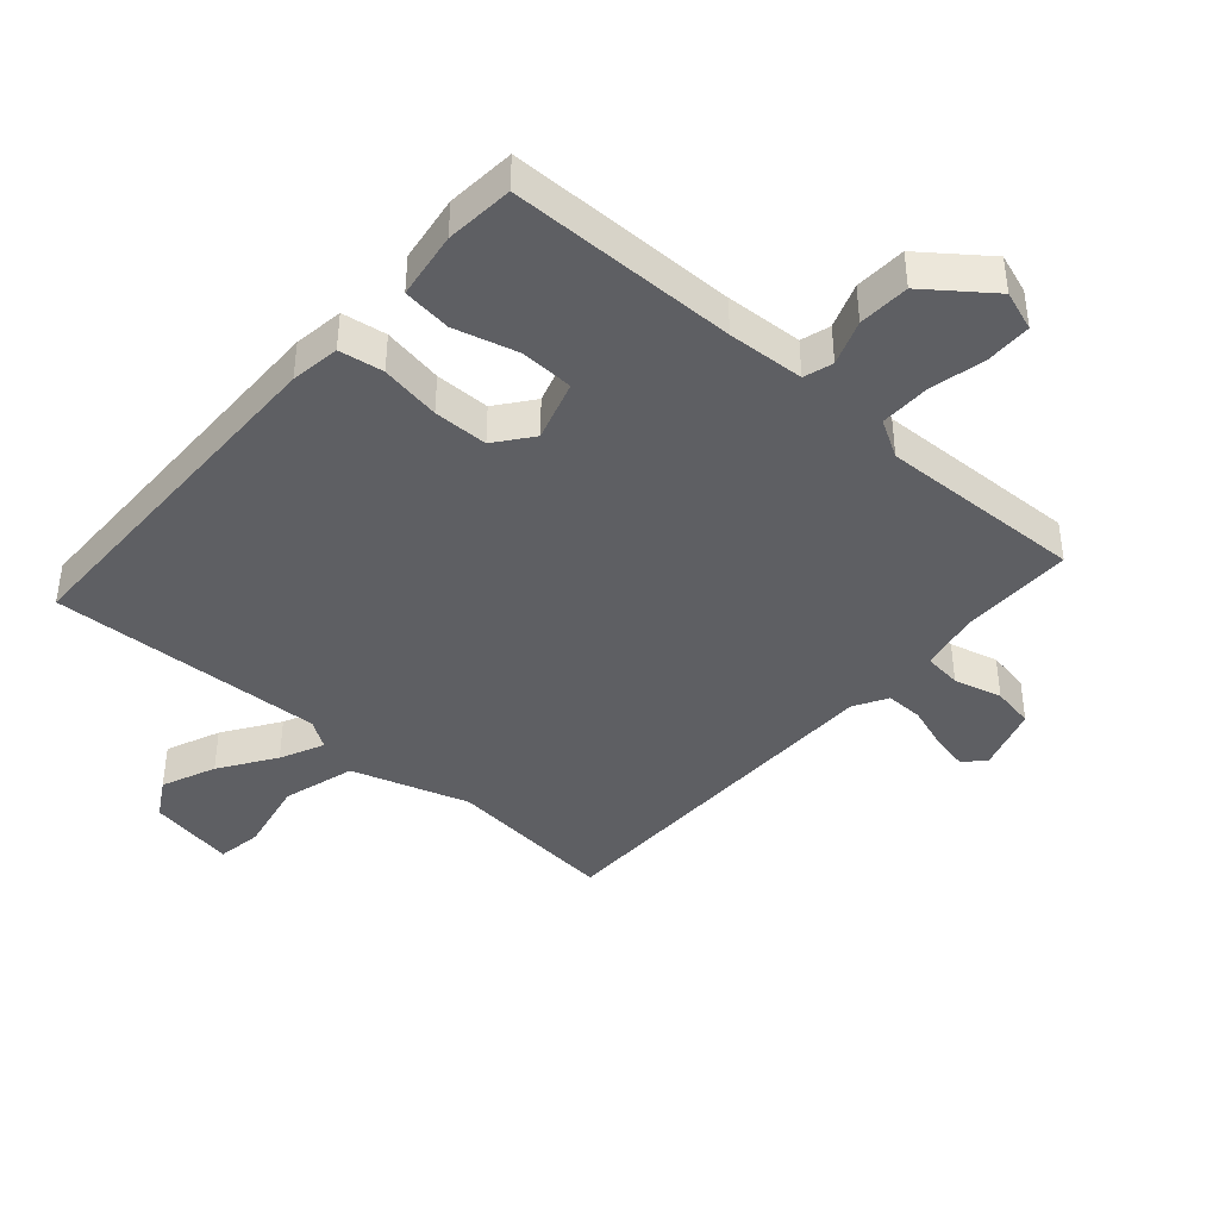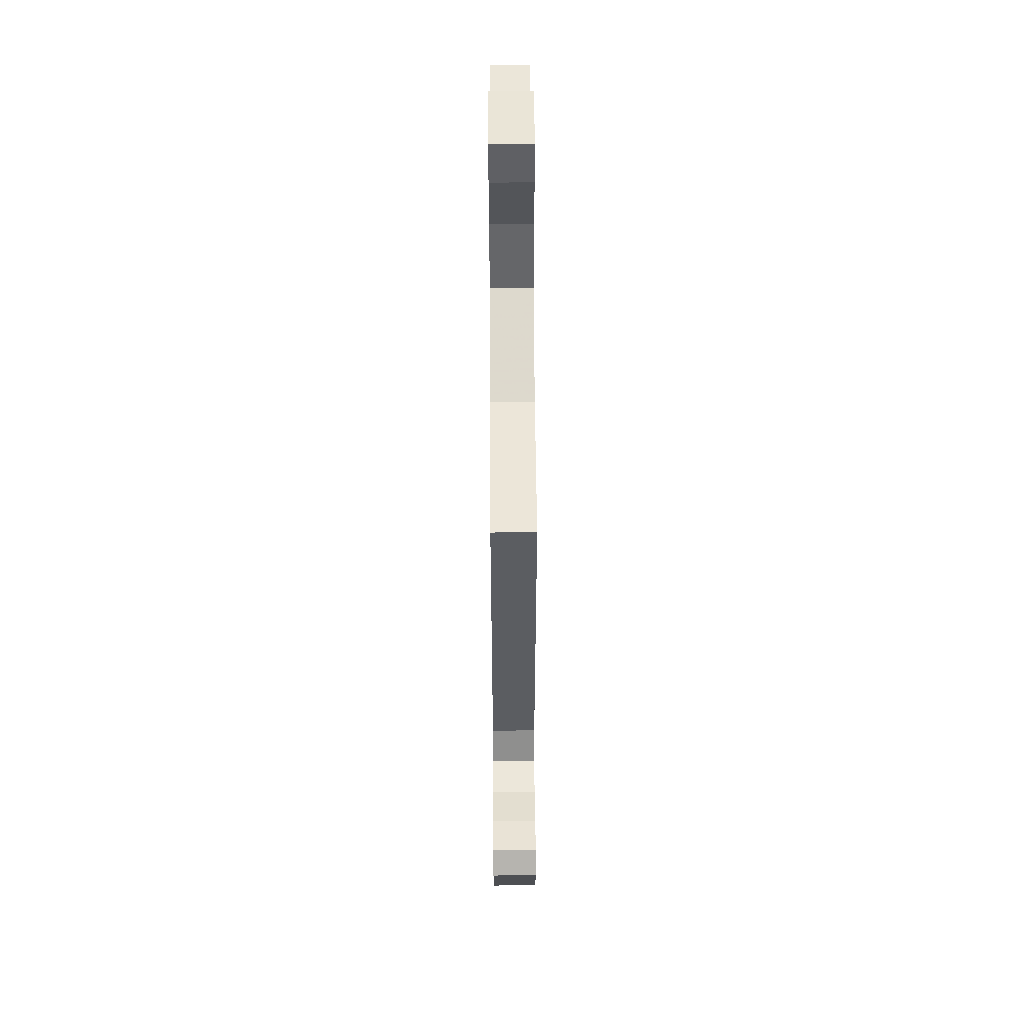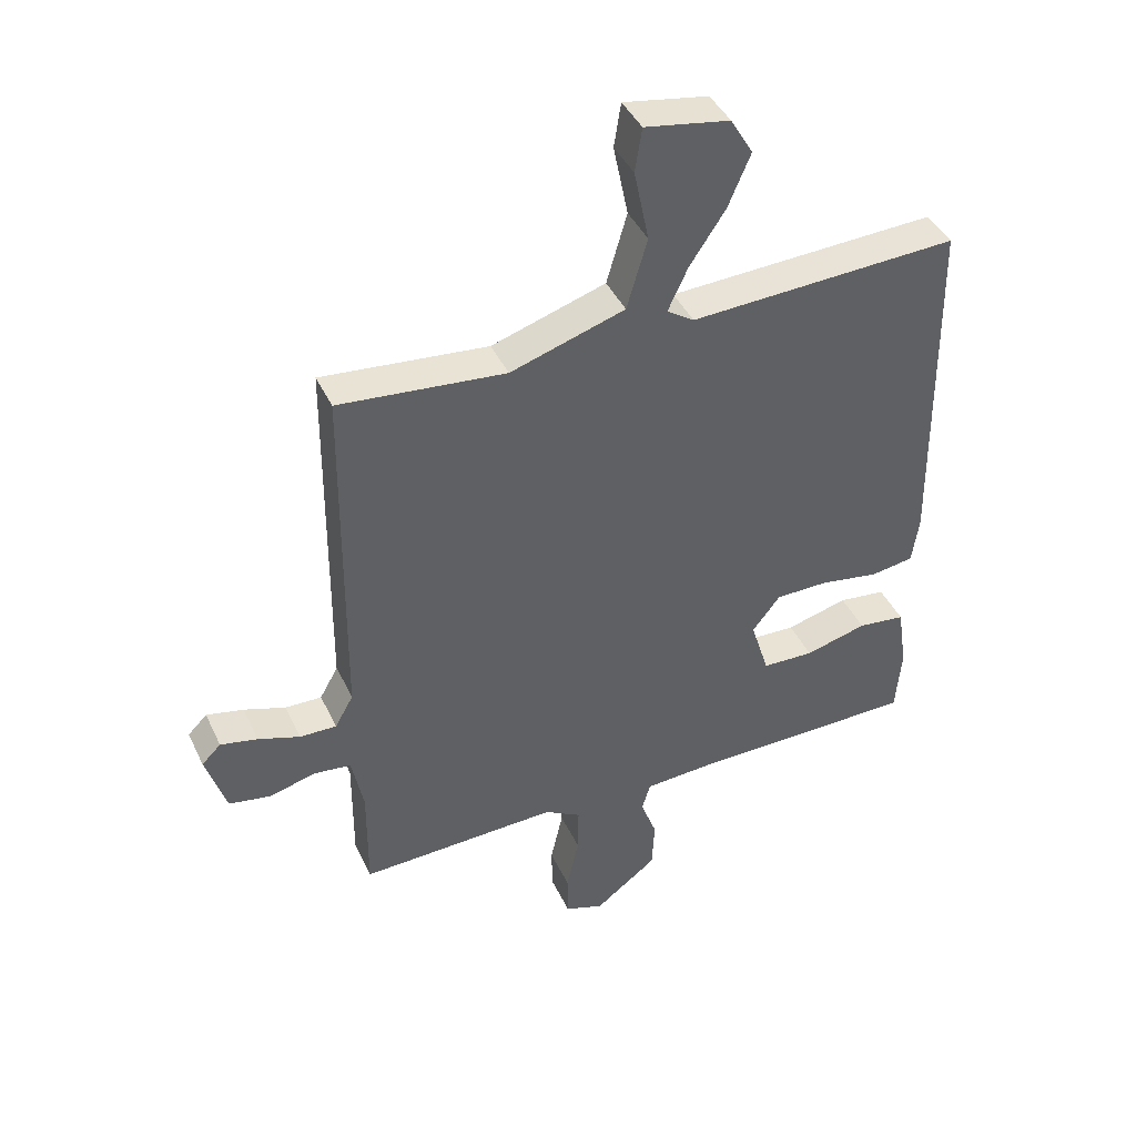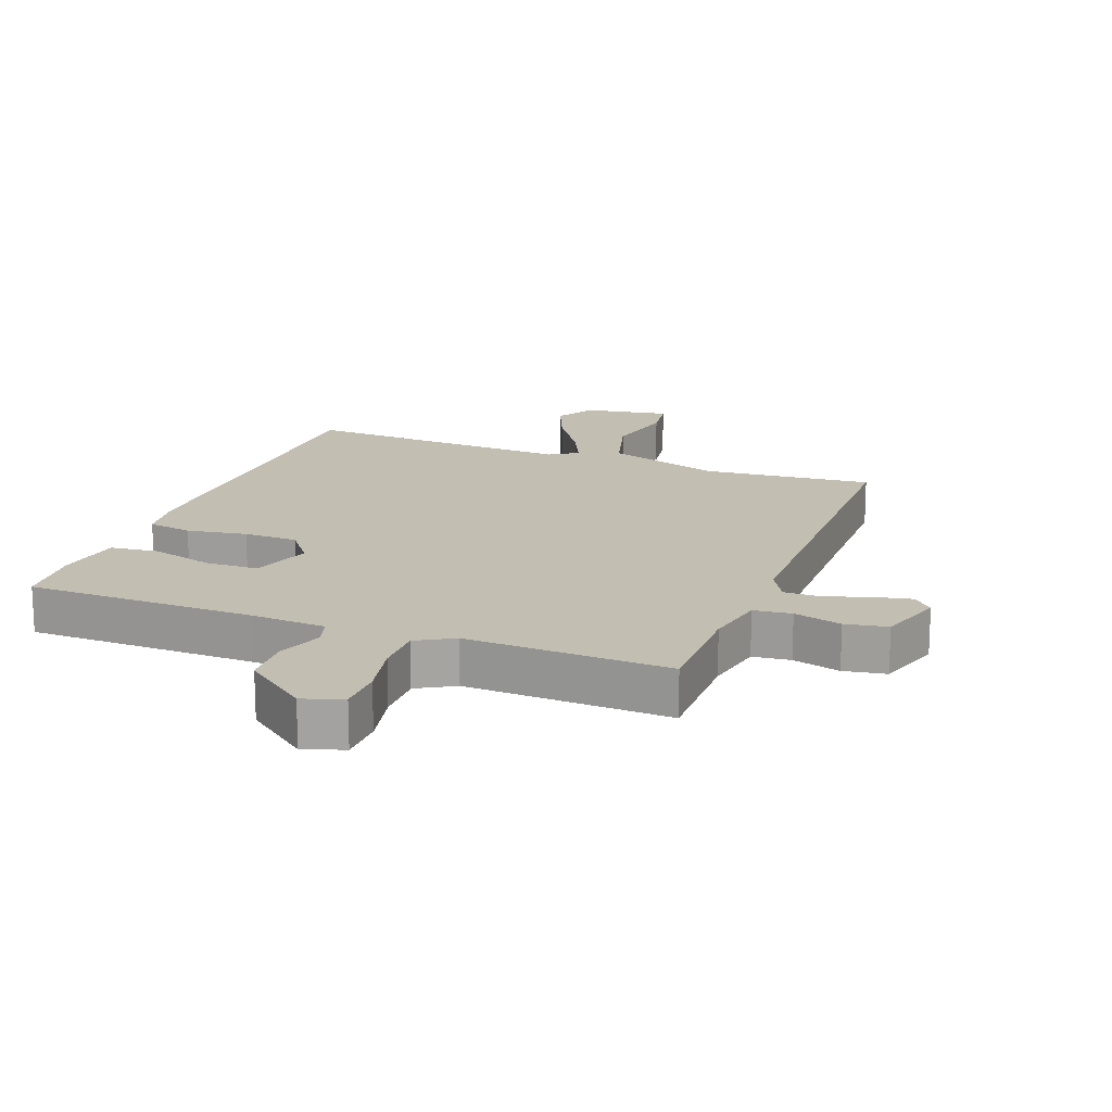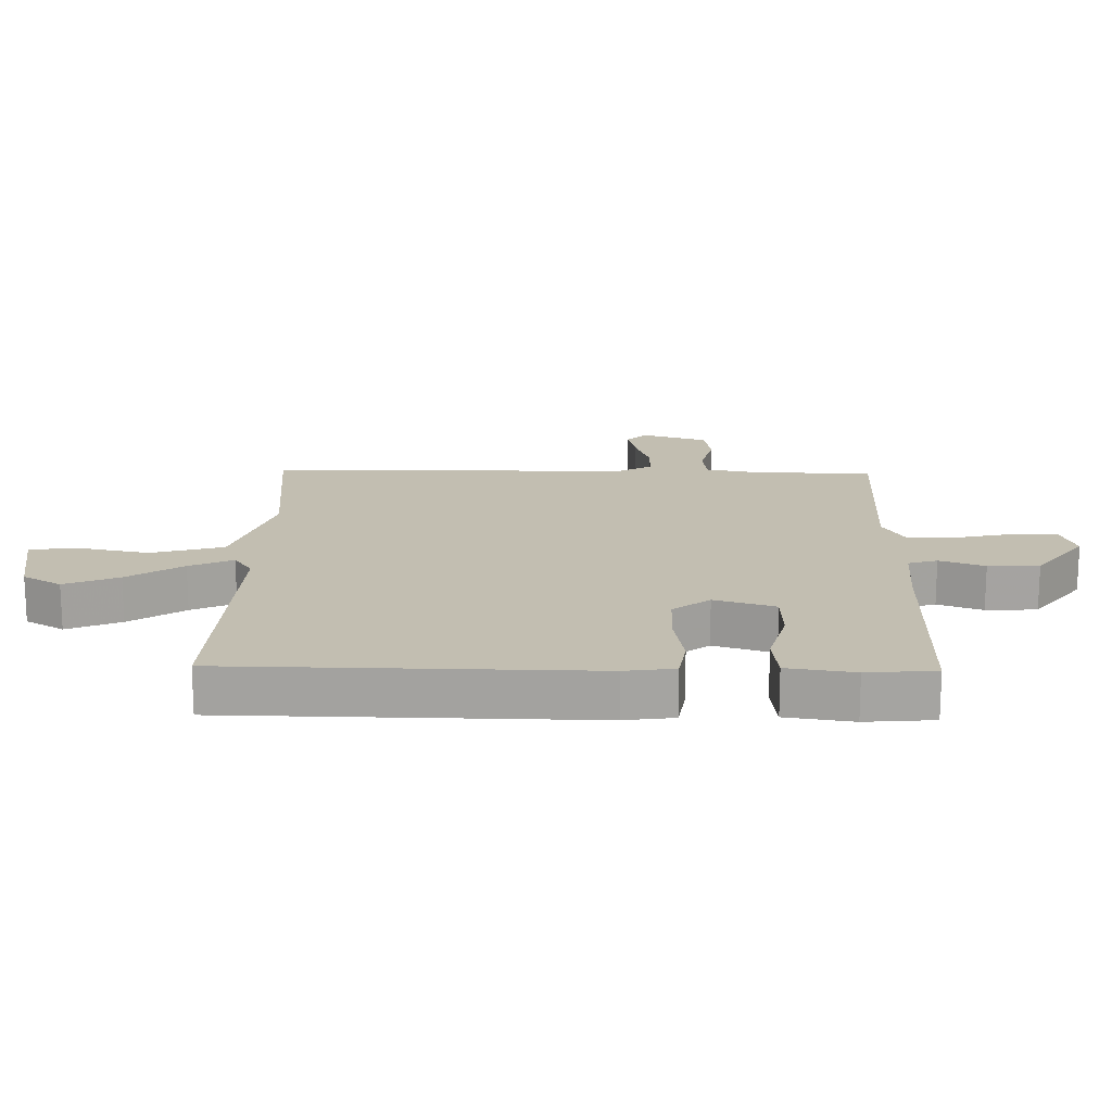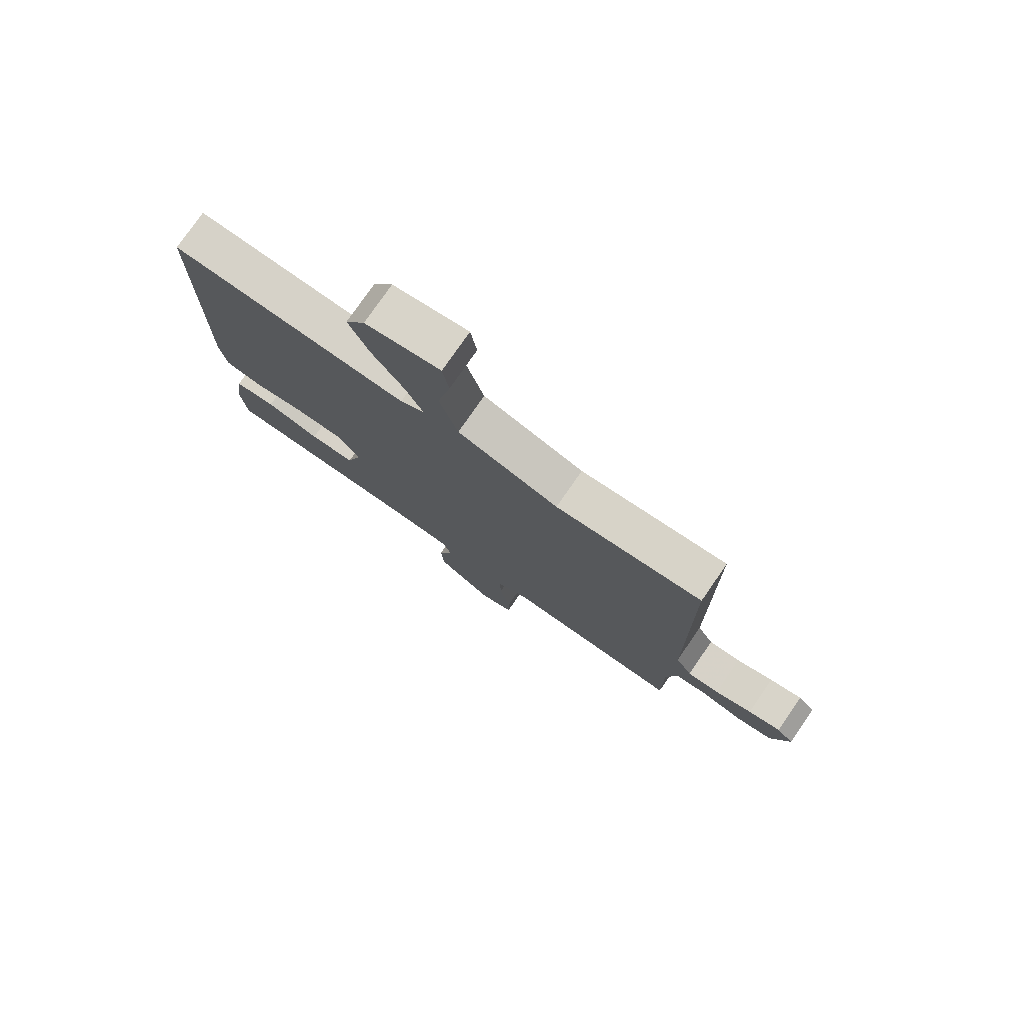
<metadata>
{"format":"obj","ext":"obj","renderer":"f3d","projection":"perspective","resolution":1024,"background":"white","views":[{"elev":-41.3,"azim":138.6,"up":"+Y"},{"elev":54.4,"azim":-90.4,"up":"+Z"},{"elev":42.2,"azim":-23.8,"up":"+Z"},{"elev":17.1,"azim":-159.0,"up":"+Y"},{"elev":17.1,"azim":91.1,"up":"+Y"},{"elev":77.6,"azim":-145.3,"up":"+Z"}]}
</metadata>
<code>
v -0.5 0.07 -0.5
v -0.499 0.07 -0.323
v -0.518 0.07 -0.227
v -0.578 0.07 -0.22
v -0.654 0.07 -0.24
v -0.721 0.07 -0.228
v -0.754 0.07 -0.124
v -0.723 0.07 -0.093
v -0.663 0.07 -0.106
v -0.595 0.07 -0.129
v -0.536 0.07 -0.13
v -0.506 0.07 -0.077
v -0.5 0.07 0.5
v -0.231 0.07 0.474
v -0.046 0.07 0.533
v -0.013 0.07 0.647
v -0.037 0.07 0.764
v -0.026 0.07 0.835
v 0.111 0.07 0.811
v 0.147 0.07 0.75
v 0.111 0.07 0.665
v 0.053 0.07 0.578
v 0.021 0.07 0.509
v 0.065 0.07 0.48
v 0.5 0.07 0.5
v 0.509 0.07 -0.073
v 0.498 0.07 -0.151
v 0.428 0.07 -0.162
v 0.333 0.07 -0.146
v 0.247 0.07 -0.147
v 0.202 0.07 -0.205
v 0.232 0.07 -0.301
v 0.316 0.07 -0.304
v 0.416 0.07 -0.277
v 0.493 0.07 -0.286
v 0.509 0.07 -0.392
v 0.5 0.07 -0.5
v 0.139 0.07 -0.503
v 0.018 0.07 -0.51
v 0.004 0.07 -0.556
v 0.03 0.07 -0.627
v 0.026 0.07 -0.708
v -0.075 0.07 -0.785
v -0.138 0.07 -0.763
v -0.139 0.07 -0.691
v -0.119 0.07 -0.601
v -0.118 0.07 -0.523
v -0.177 0.07 -0.489
v -0.5 0 -0.5
v -0.499 0 -0.323
v -0.518 0 -0.227
v -0.578 0 -0.22
v -0.654 0 -0.24
v -0.721 0 -0.228
v -0.754 0 -0.124
v -0.723 0 -0.093
v -0.663 0 -0.106
v -0.595 0 -0.129
v -0.536 0 -0.13
v -0.506 0 -0.077
v -0.5 0 0.5
v -0.231 0 0.474
v -0.046 0 0.533
v -0.013 0 0.647
v -0.037 0 0.764
v -0.026 0 0.835
v 0.111 0 0.811
v 0.147 0 0.75
v 0.111 0 0.665
v 0.053 0 0.578
v 0.021 0 0.509
v 0.065 0 0.48
v 0.5 0 0.5
v 0.509 0 -0.073
v 0.498 0 -0.151
v 0.428 0 -0.162
v 0.333 0 -0.146
v 0.247 0 -0.147
v 0.202 0 -0.205
v 0.232 0 -0.301
v 0.316 0 -0.304
v 0.416 0 -0.277
v 0.493 0 -0.286
v 0.509 0 -0.392
v 0.5 0 -0.5
v 0.139 0 -0.503
v 0.018 0 -0.51
v 0.004 0 -0.556
v 0.03 0 -0.627
v 0.026 0 -0.708
v -0.075 0 -0.785
v -0.138 0 -0.763
v -0.139 0 -0.691
v -0.119 0 -0.601
v -0.118 0 -0.523
v -0.177 0 -0.489
f 44 45 46
f 43 44 46
f 42 43 46
f 41 42 46
f 40 41 46
f 39 40 46 47
f 36 37 38
f 35 36 38
f 34 35 38
f 33 34 38
f 32 33 38 39
f 39 47 48
f 32 39 48
f 31 32 48
f 27 28 29
f 26 27 29
f 25 26 29
f 24 25 29
f 23 24 29 30
f 20 21 22
f 19 20 22
f 18 19 22
f 17 18 22
f 16 17 22
f 15 16 22 23
f 48 1 2
f 31 48 2
f 30 31 2
f 23 30 2
f 15 23 2
f 14 15 2
f 8 9 10
f 7 8 10
f 6 7 10
f 5 6 10
f 4 5 10
f 3 4 10 11
f 2 3 11 12
f 2 12 13 14
f 94 93 92
f 94 92 91
f 94 91 90
f 94 90 89
f 94 89 88
f 95 94 88 87
f 86 85 84
f 86 84 83
f 86 83 82
f 86 82 81
f 87 86 81 80
f 96 95 87
f 96 87 80
f 96 80 79
f 77 76 75
f 77 75 74
f 77 74 73
f 77 73 72
f 78 77 72 71
f 70 69 68
f 70 68 67
f 70 67 66
f 70 66 65
f 70 65 64
f 71 70 64 63
f 50 49 96
f 50 96 79
f 50 79 78
f 50 78 71
f 50 71 63
f 50 63 62
f 58 57 56
f 58 56 55
f 58 55 54
f 58 54 53
f 58 53 52
f 59 58 52 51
f 60 59 51 50
f 62 61 60 50
f 1 49 50 2
f 2 50 51 3
f 3 51 52 4
f 4 52 53 5
f 5 53 54 6
f 6 54 55 7
f 7 55 56 8
f 8 56 57 9
f 9 57 58 10
f 10 58 59 11
f 11 59 60 12
f 12 60 61 13
f 13 61 62 14
f 14 62 63 15
f 15 63 64 16
f 16 64 65 17
f 17 65 66 18
f 18 66 67 19
f 19 67 68 20
f 20 68 69 21
f 21 69 70 22
f 22 70 71 23
f 23 71 72 24
f 24 72 73 25
f 25 73 74 26
f 26 74 75 27
f 27 75 76 28
f 28 76 77 29
f 29 77 78 30
f 30 78 79 31
f 31 79 80 32
f 32 80 81 33
f 33 81 82 34
f 34 82 83 35
f 35 83 84 36
f 36 84 85 37
f 37 85 86 38
f 38 86 87 39
f 39 87 88 40
f 40 88 89 41
f 41 89 90 42
f 42 90 91 43
f 43 91 92 44
f 44 92 93 45
f 45 93 94 46
f 46 94 95 47
f 47 95 96 48
f 48 96 49 1

</code>
